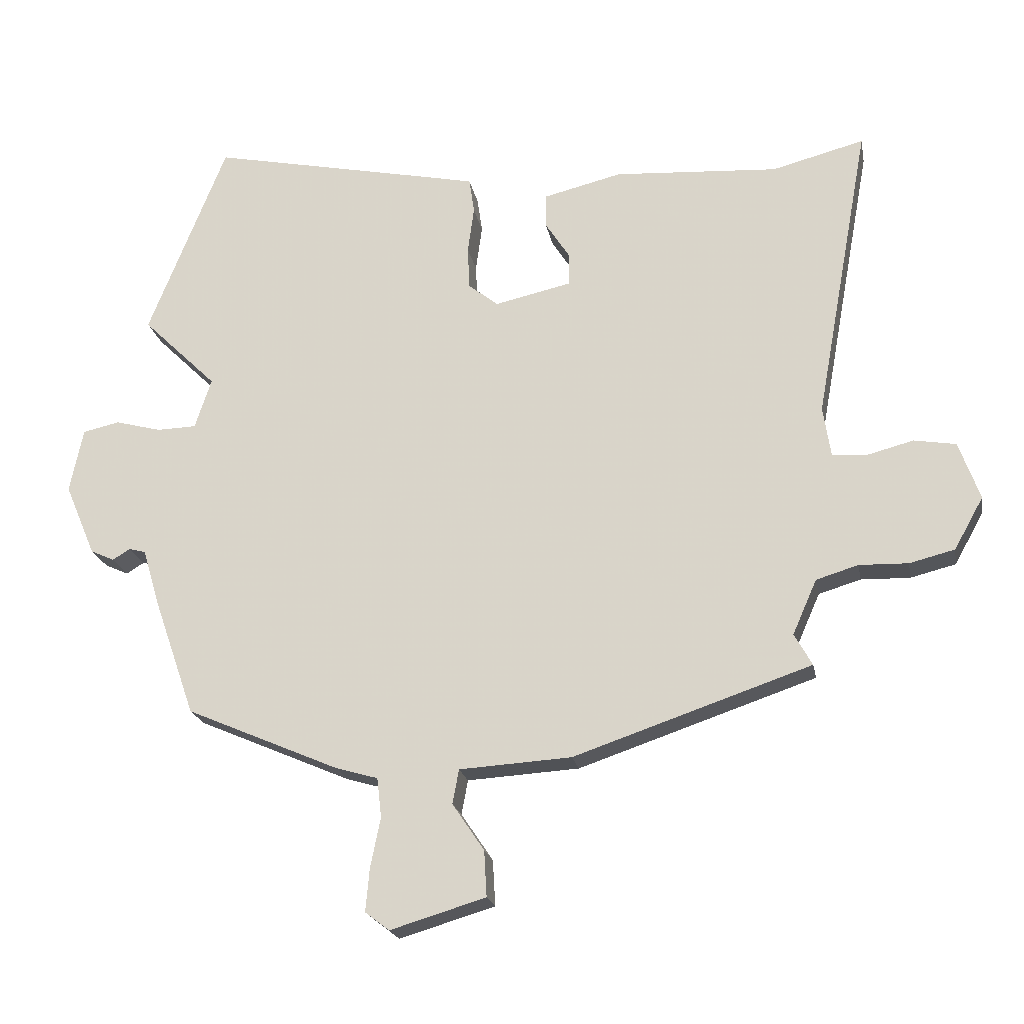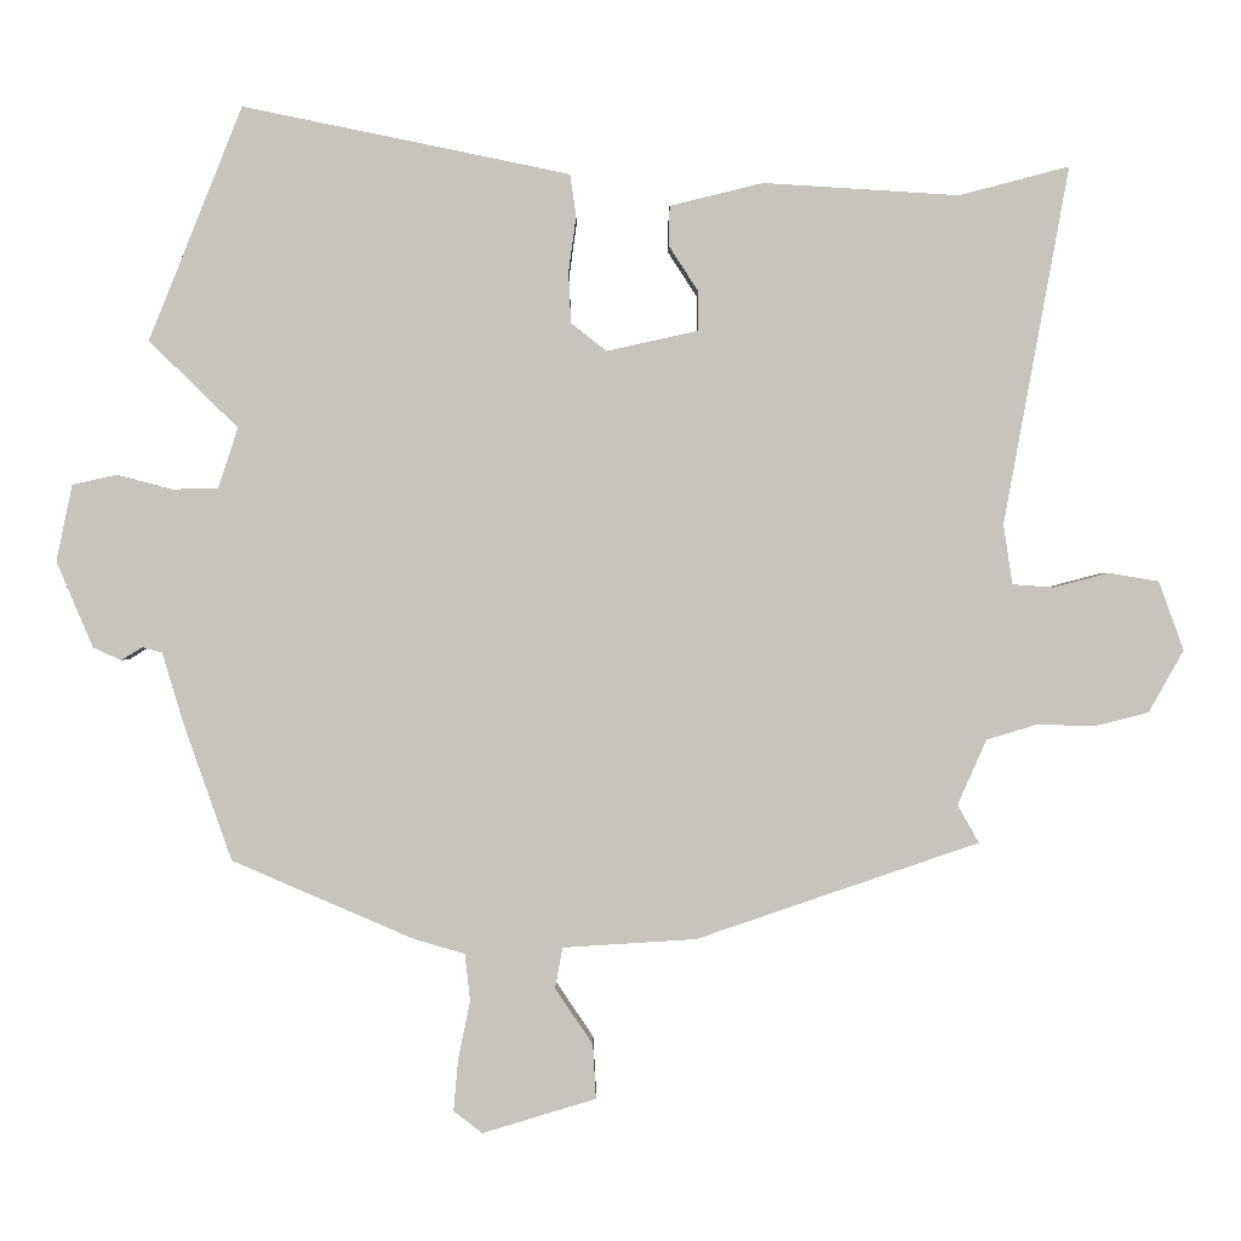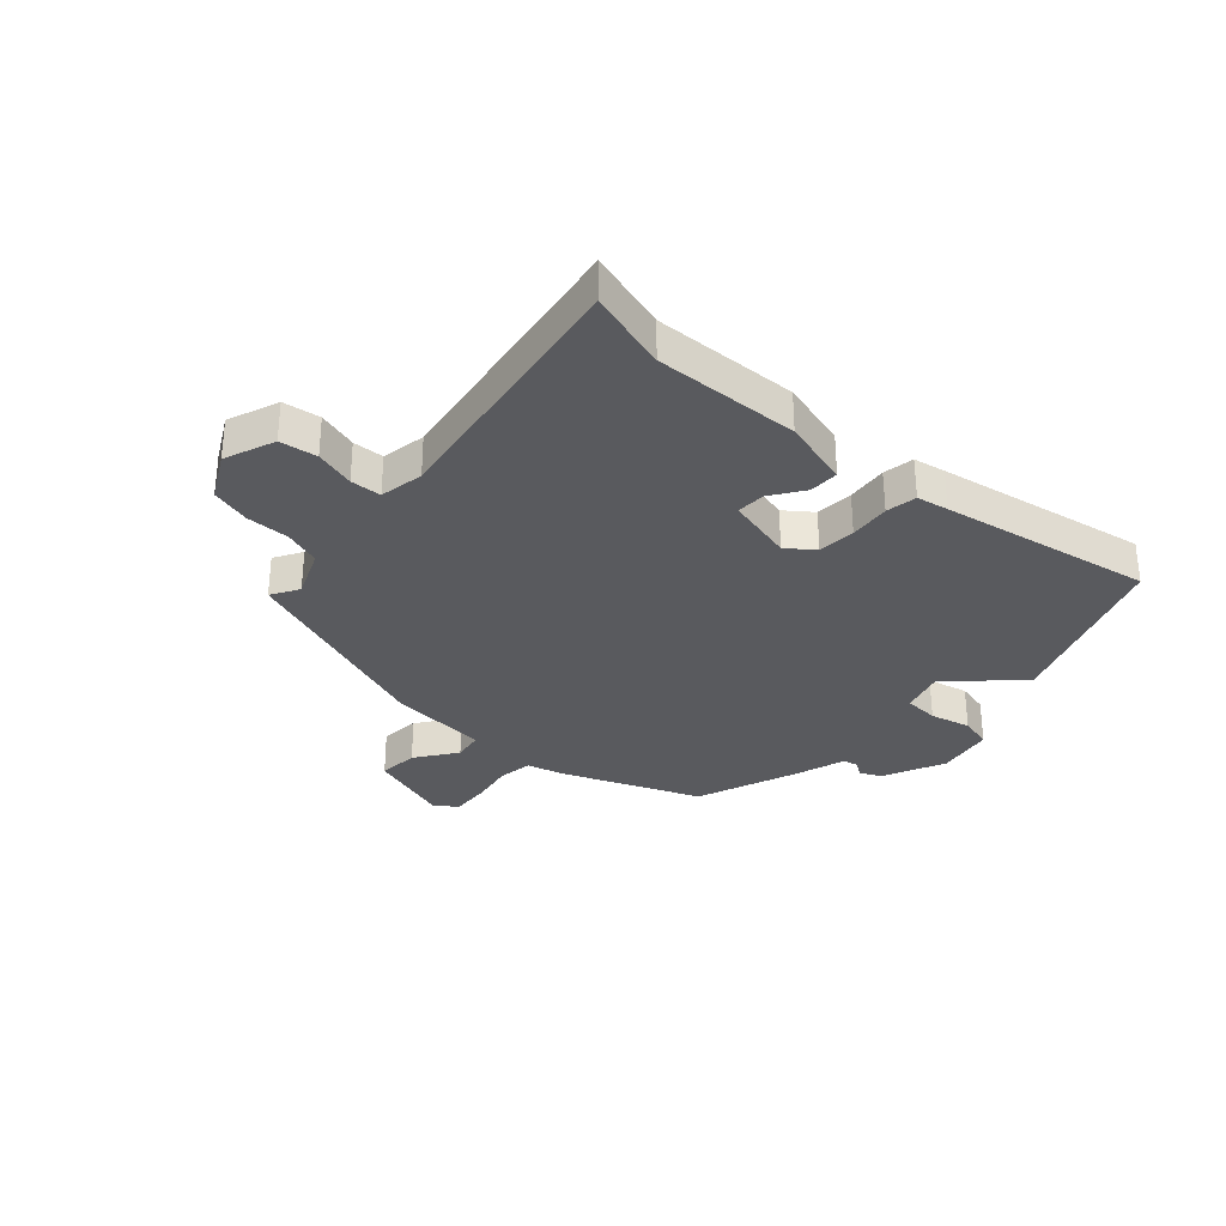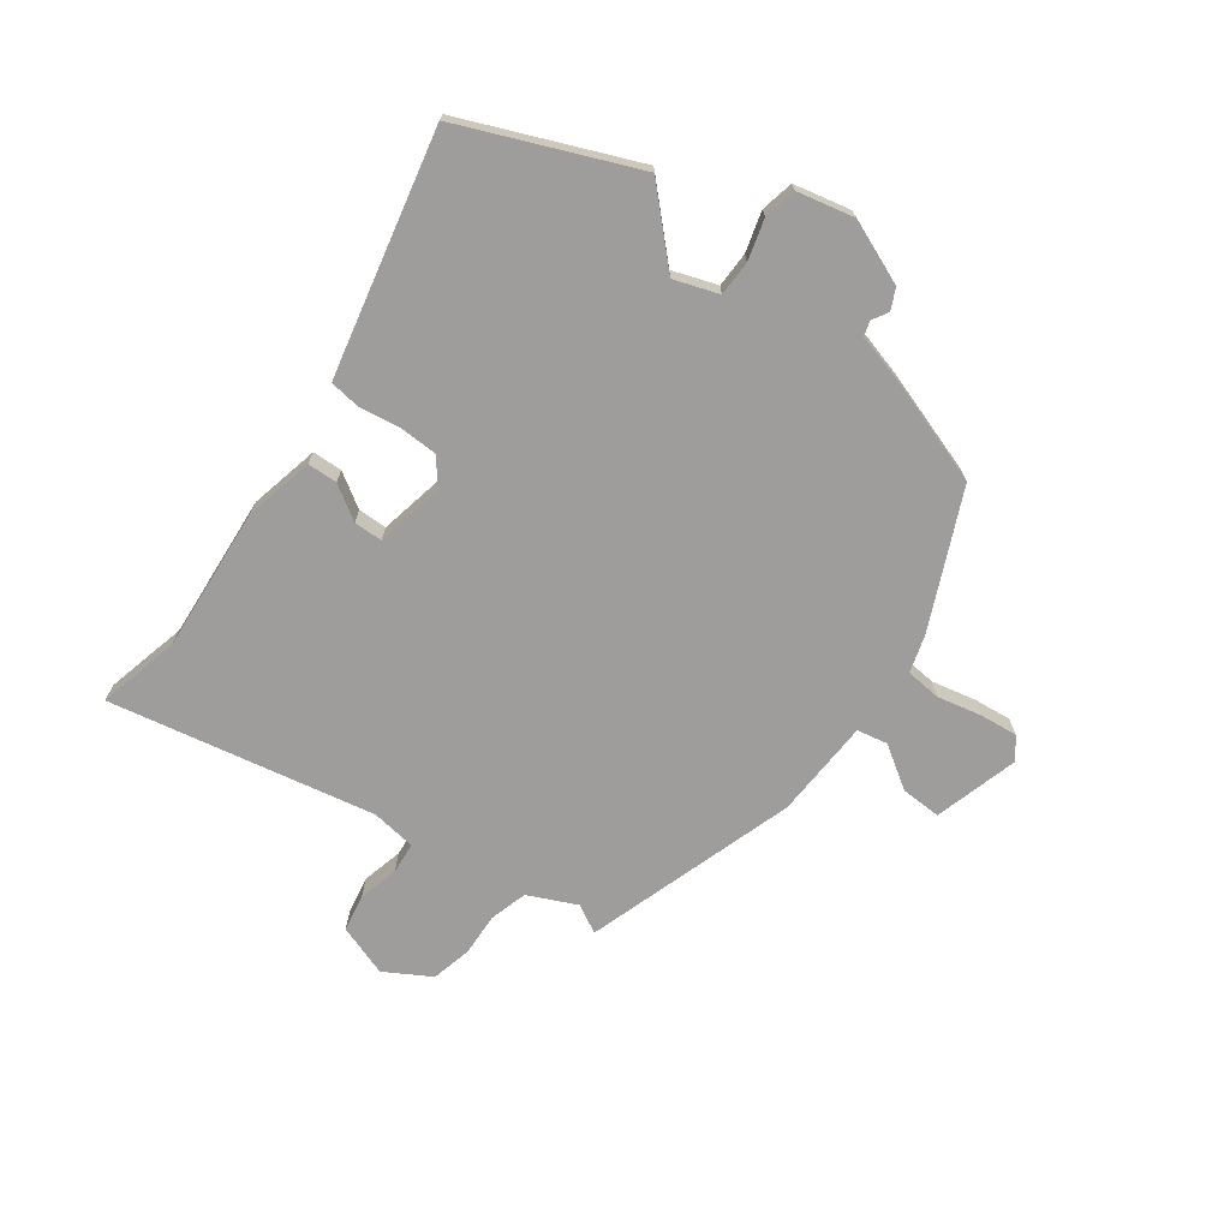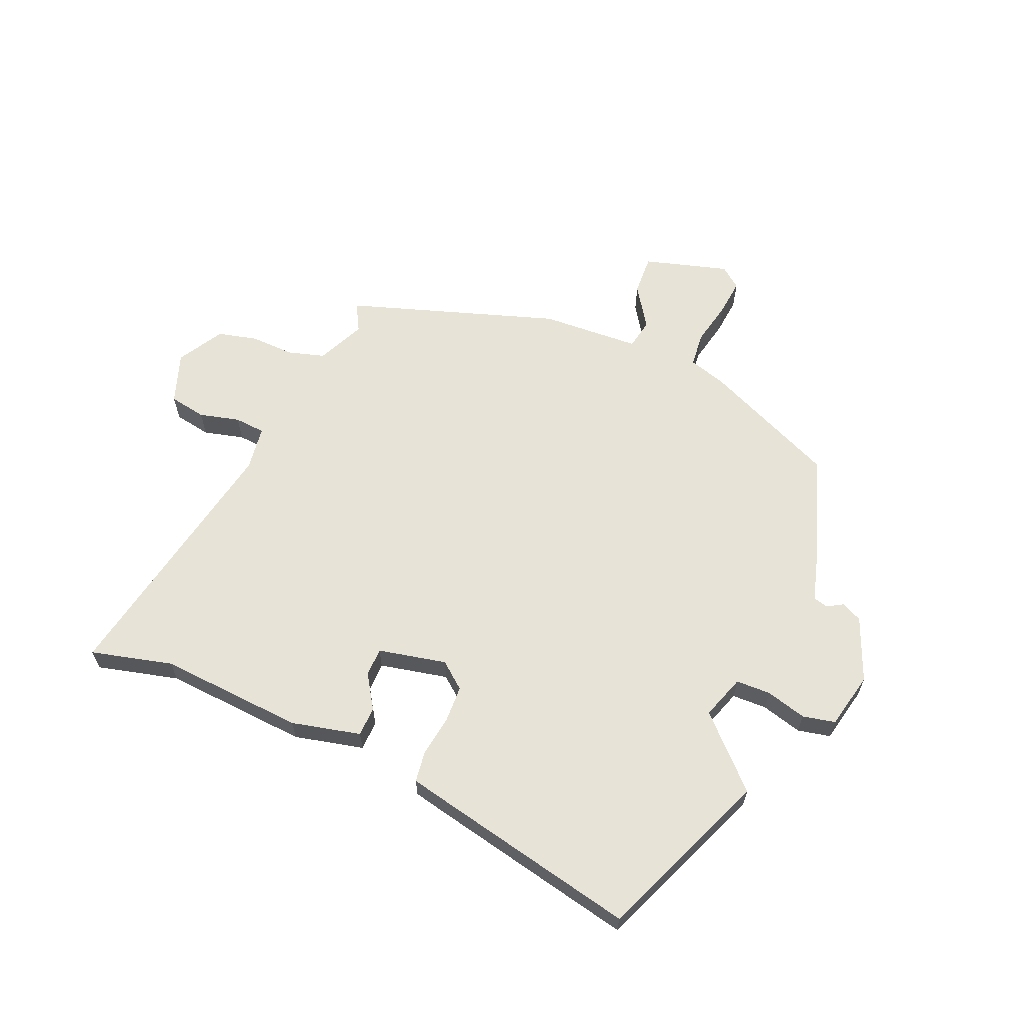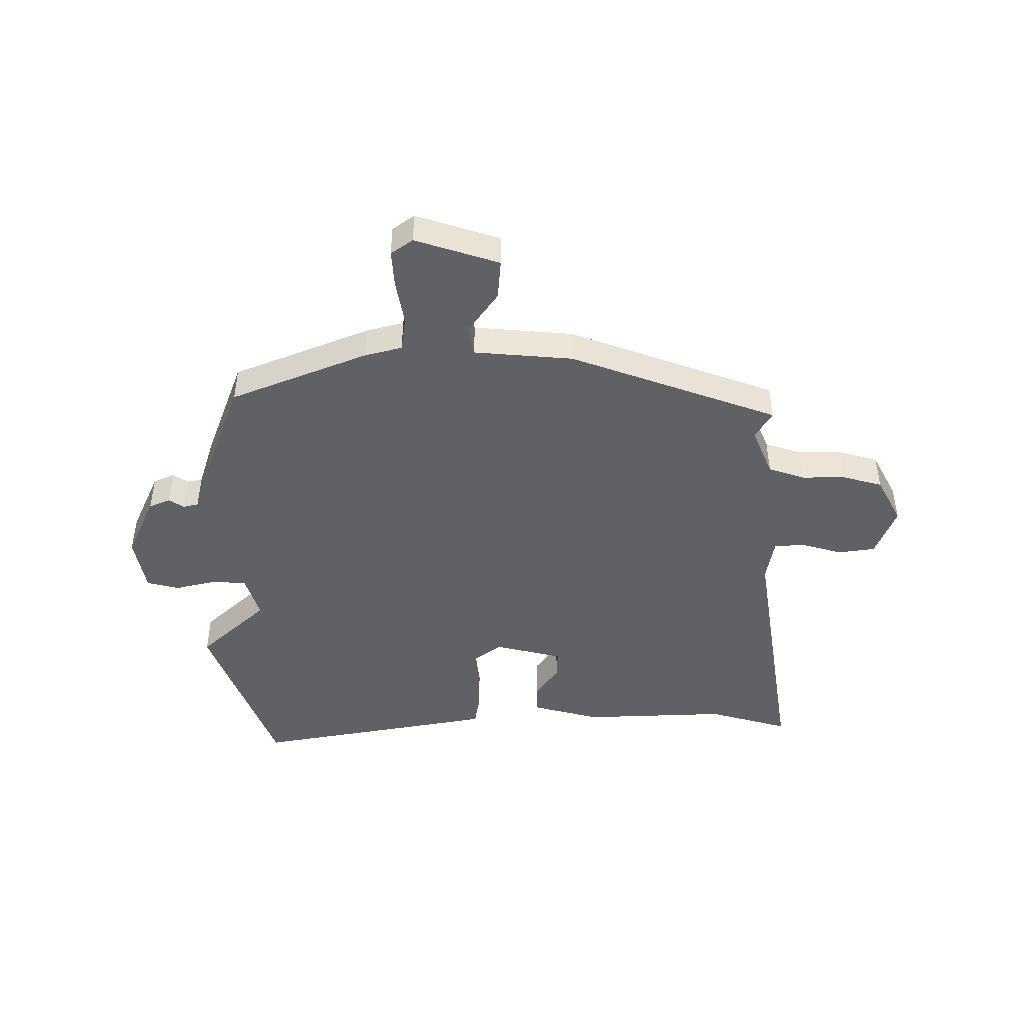
<metadata>
{"format":"obj","ext":"obj","renderer":"f3d","projection":"perspective","resolution":1024,"background":"white","views":[{"elev":-20.5,"azim":-169.6,"up":"+Z"},{"elev":0.6,"azim":179.7,"up":"+Z"},{"elev":-31.7,"azim":-43.3,"up":"+Y"},{"elev":-70.7,"azim":54.6,"up":"+Y"},{"elev":62.3,"azim":23.5,"up":"+Y"},{"elev":-45.6,"azim":178.8,"up":"+Y"}]}
</metadata>
<code>
v 0.455 0.07 0.613
v 0.578 0.07 0.305
v 0.461 0.07 0.191
v 0.487 0.07 0.112
v 0.549 0.07 0.11
v 0.621 0.07 0.129
v 0.679 0.07 0.116
v 0.7 0.07 0.015
v 0.652 0.07 -0.098
v 0.615 0.07 -0.115
v 0.587 0.07 -0.098
v 0.561 0.07 -0.105
v 0.534 0.07 -0.196
v 0.47 0.07 -0.379
v 0.229 0.07 -0.483
v 0.163 0.07 -0.502
v 0.156 0.07 -0.564
v 0.172 0.07 -0.643
v 0.178 0.07 -0.71
v 0.14 0.07 -0.739
v -0.01 0.07 -0.694
v -0.006 0.07 -0.622
v 0.044 0.07 -0.548
v 0.034 0.07 -0.494
v -0.142 0.07 -0.483
v -0.515 0.07 -0.356
v -0.487 0.07 -0.306
v -0.525 0.07 -0.22
v -0.591 0.07 -0.2
v -0.668 0.07 -0.202
v -0.739 0.07 -0.184
v -0.785 0.07 -0.102
v -0.752 0.07 -0.011
v -0.686 0.07 0
v -0.614 0.07 -0.019
v -0.559 0.07 -0.015
v -0.547 0.07 0.064
v -0.633 0.07 0.535
v -0.488 0.07 0.497
v -0.23 0.07 0.513
v -0.107 0.07 0.483
v -0.106 0.07 0.43
v -0.145 0.07 0.37
v -0.145 0.07 0.319
v -0.024 0.07 0.292
v 0.023 0.07 0.329
v 0.026 0.07 0.396
v 0.016 0.07 0.469
v 0.024 0.07 0.524
v 0.08 0.07 0.536
v 0.455 0 0.613
v 0.578 0 0.305
v 0.461 0 0.191
v 0.487 0 0.112
v 0.549 0 0.11
v 0.621 0 0.129
v 0.679 0 0.116
v 0.7 0 0.015
v 0.652 0 -0.098
v 0.615 0 -0.115
v 0.587 0 -0.098
v 0.561 0 -0.105
v 0.534 0 -0.196
v 0.47 0 -0.379
v 0.229 0 -0.483
v 0.163 0 -0.502
v 0.156 0 -0.564
v 0.172 0 -0.643
v 0.178 0 -0.71
v 0.14 0 -0.739
v -0.01 0 -0.694
v -0.006 0 -0.622
v 0.044 0 -0.548
v 0.034 0 -0.494
v -0.142 0 -0.483
v -0.515 0 -0.356
v -0.487 0 -0.306
v -0.525 0 -0.22
v -0.591 0 -0.2
v -0.668 0 -0.202
v -0.739 0 -0.184
v -0.785 0 -0.102
v -0.752 0 -0.011
v -0.686 0 0
v -0.614 0 -0.019
v -0.559 0 -0.015
v -0.547 0 0.064
v -0.633 0 0.535
v -0.488 0 0.497
v -0.23 0 0.513
v -0.107 0 0.483
v -0.106 0 0.43
v -0.145 0 0.37
v -0.145 0 0.319
v -0.024 0 0.292
v 0.023 0 0.329
v 0.026 0 0.396
v 0.016 0 0.469
v 0.024 0 0.524
v 0.08 0 0.536
f 47 48 49 50
f 46 47 50 1
f 45 46 1 2
f 40 41 42 43
f 39 40 43 44
f 37 38 39 44
f 36 37 44 45
f 32 33 34 35
f 32 35 36
f 29 30 31 32
f 28 29 32 36
f 27 28 36 45
f 24 25 26 27
f 20 21 22 23
f 20 23 24
f 17 18 19 20
f 17 20 24
f 16 17 24
f 12 13 14 15
f 12 15 16 24
f 8 9 10 11
f 8 11 12
f 5 6 7 8
f 4 5 8 12
f 27 45 2 3
f 4 12 24 27
f 3 4 27
f 100 99 98 97
f 51 100 97 96
f 52 51 96 95
f 93 92 91 90
f 94 93 90 89
f 94 89 88 87
f 95 94 87 86
f 85 84 83 82
f 86 85 82
f 82 81 80 79
f 86 82 79 78
f 95 86 78 77
f 77 76 75 74
f 73 72 71 70
f 74 73 70
f 70 69 68 67
f 74 70 67
f 74 67 66
f 65 64 63 62
f 74 66 65 62
f 61 60 59 58
f 62 61 58
f 58 57 56 55
f 62 58 55 54
f 53 52 95 77
f 77 74 62 54
f 77 54 53
f 1 51 52 2
f 2 52 53 3
f 3 53 54 4
f 4 54 55 5
f 5 55 56 6
f 6 56 57 7
f 7 57 58 8
f 8 58 59 9
f 9 59 60 10
f 10 60 61 11
f 11 61 62 12
f 12 62 63 13
f 13 63 64 14
f 14 64 65 15
f 15 65 66 16
f 16 66 67 17
f 17 67 68 18
f 18 68 69 19
f 19 69 70 20
f 20 70 71 21
f 21 71 72 22
f 22 72 73 23
f 23 73 74 24
f 24 74 75 25
f 25 75 76 26
f 26 76 77 27
f 27 77 78 28
f 28 78 79 29
f 29 79 80 30
f 30 80 81 31
f 31 81 82 32
f 32 82 83 33
f 33 83 84 34
f 34 84 85 35
f 35 85 86 36
f 36 86 87 37
f 37 87 88 38
f 38 88 89 39
f 39 89 90 40
f 40 90 91 41
f 41 91 92 42
f 42 92 93 43
f 43 93 94 44
f 44 94 95 45
f 45 95 96 46
f 46 96 97 47
f 47 97 98 48
f 48 98 99 49
f 49 99 100 50
f 50 100 51 1

</code>
